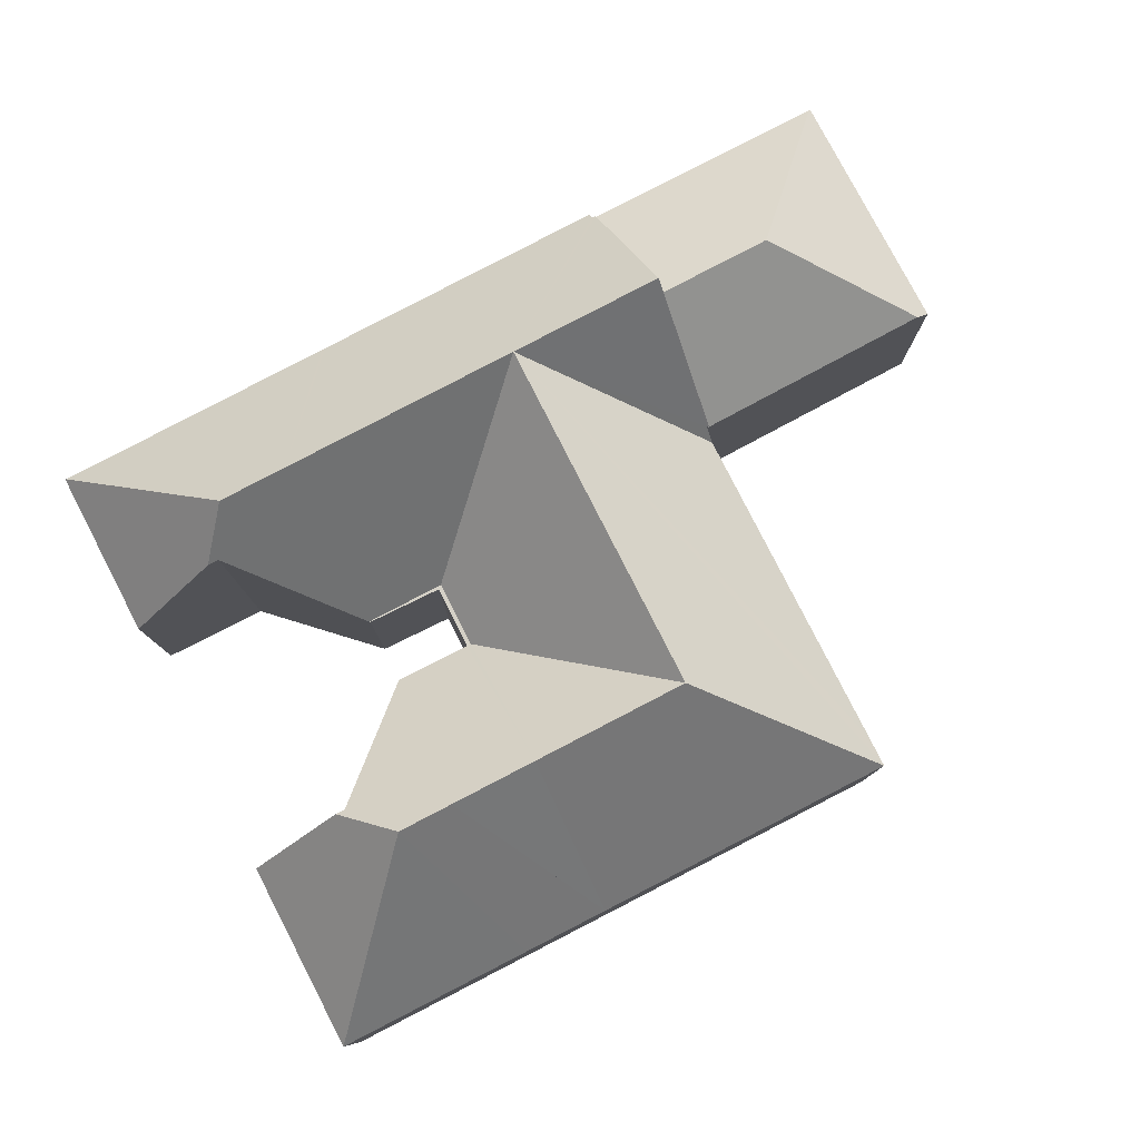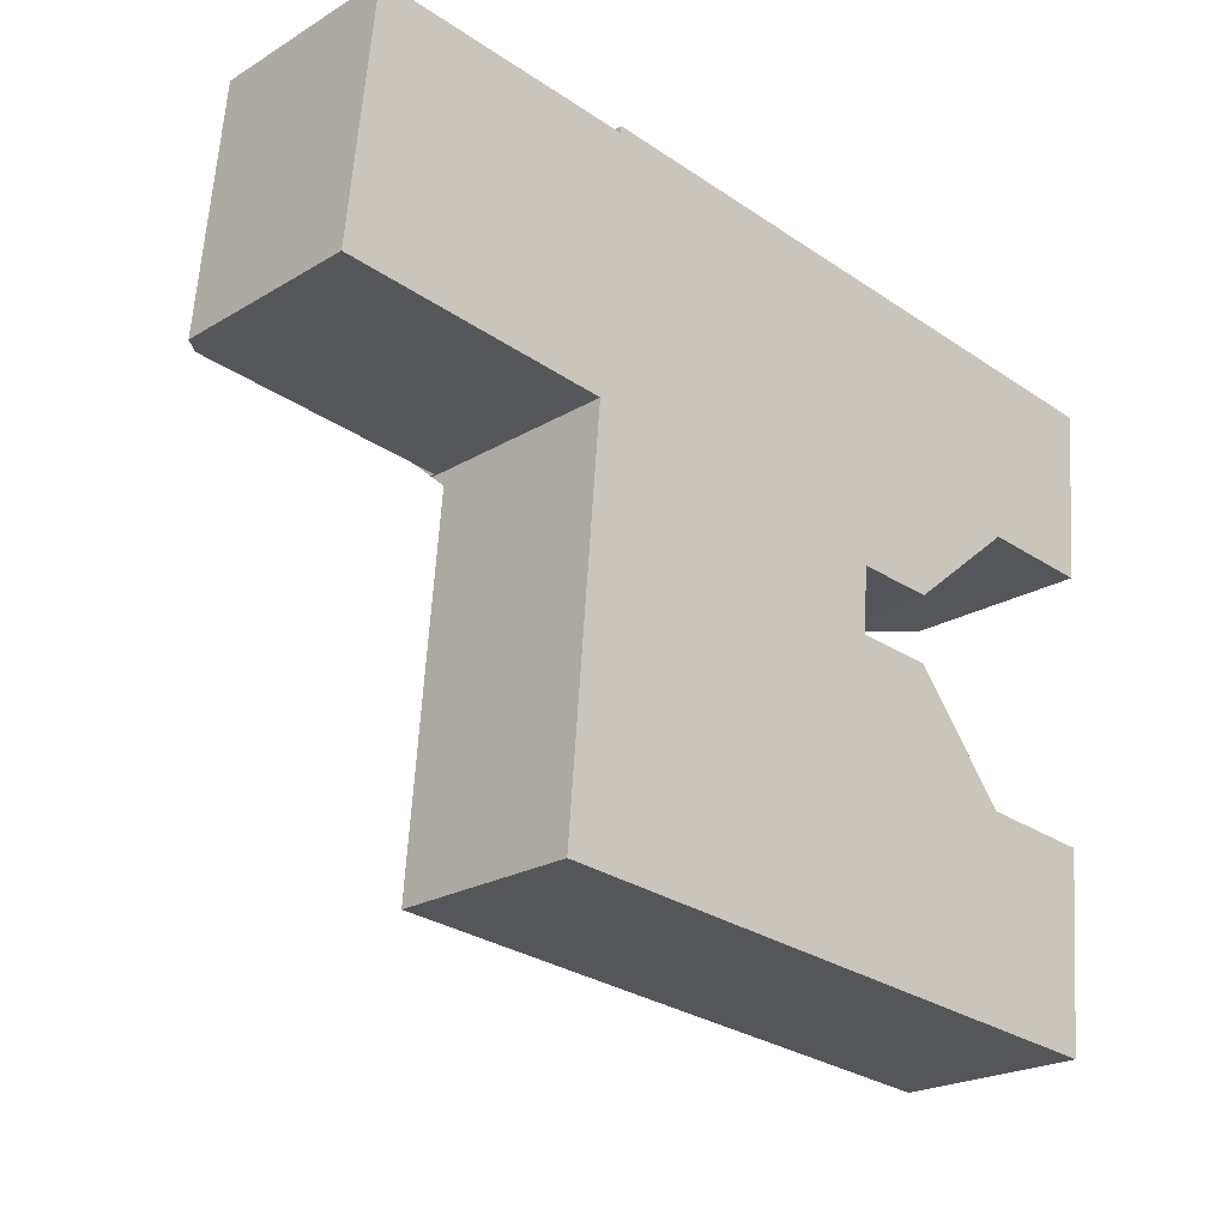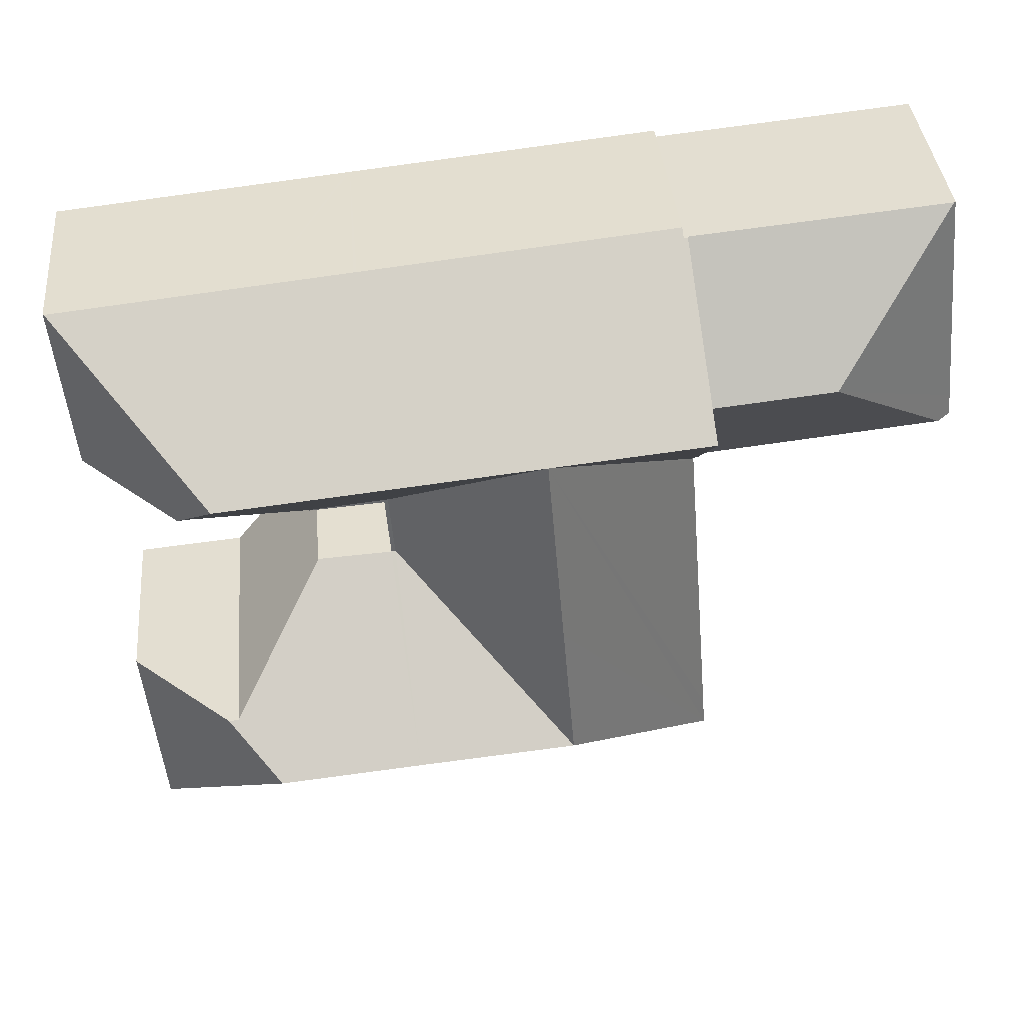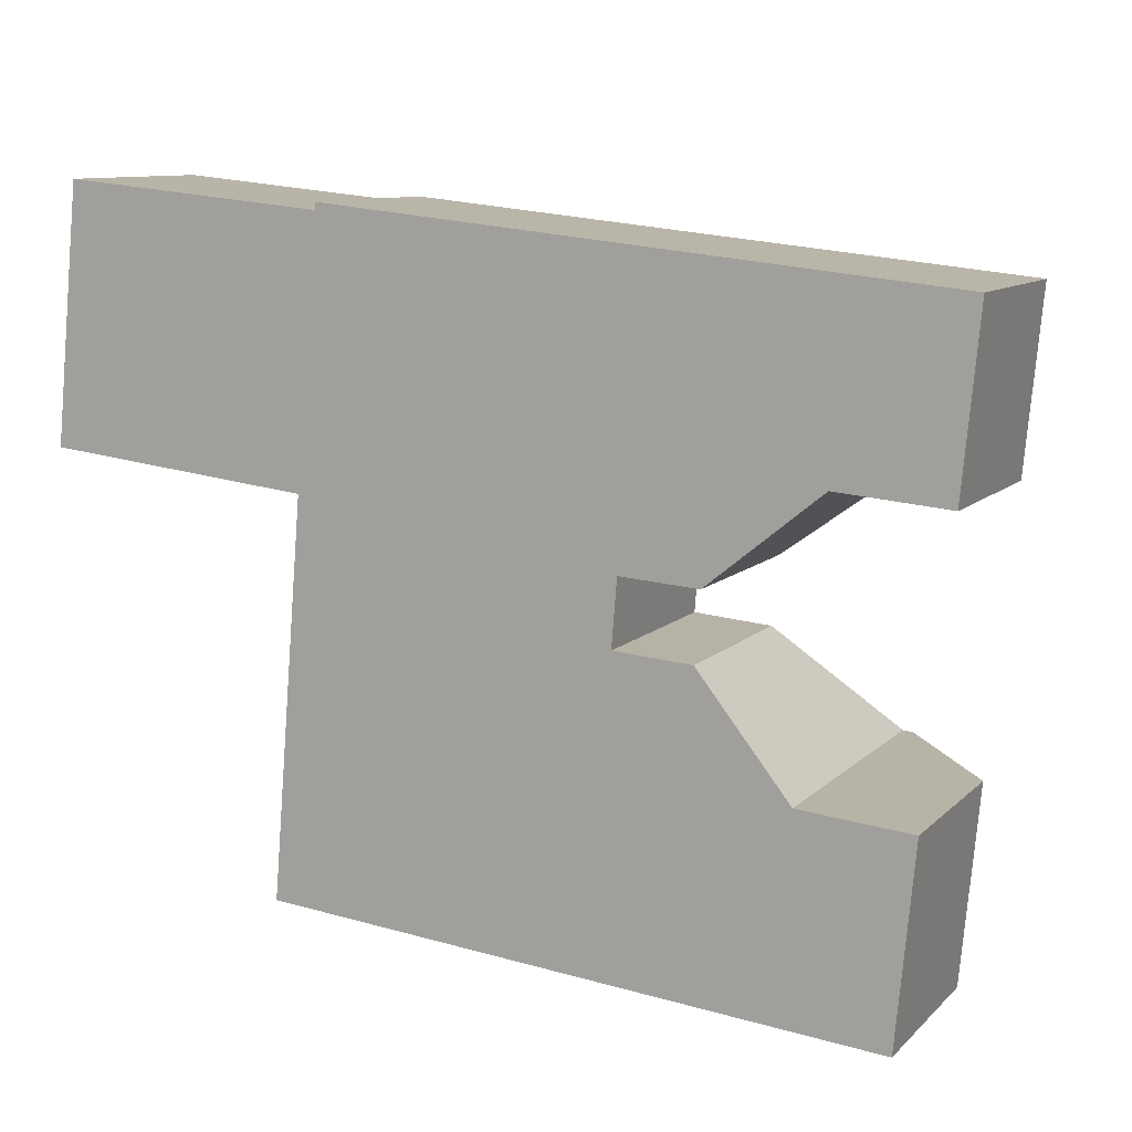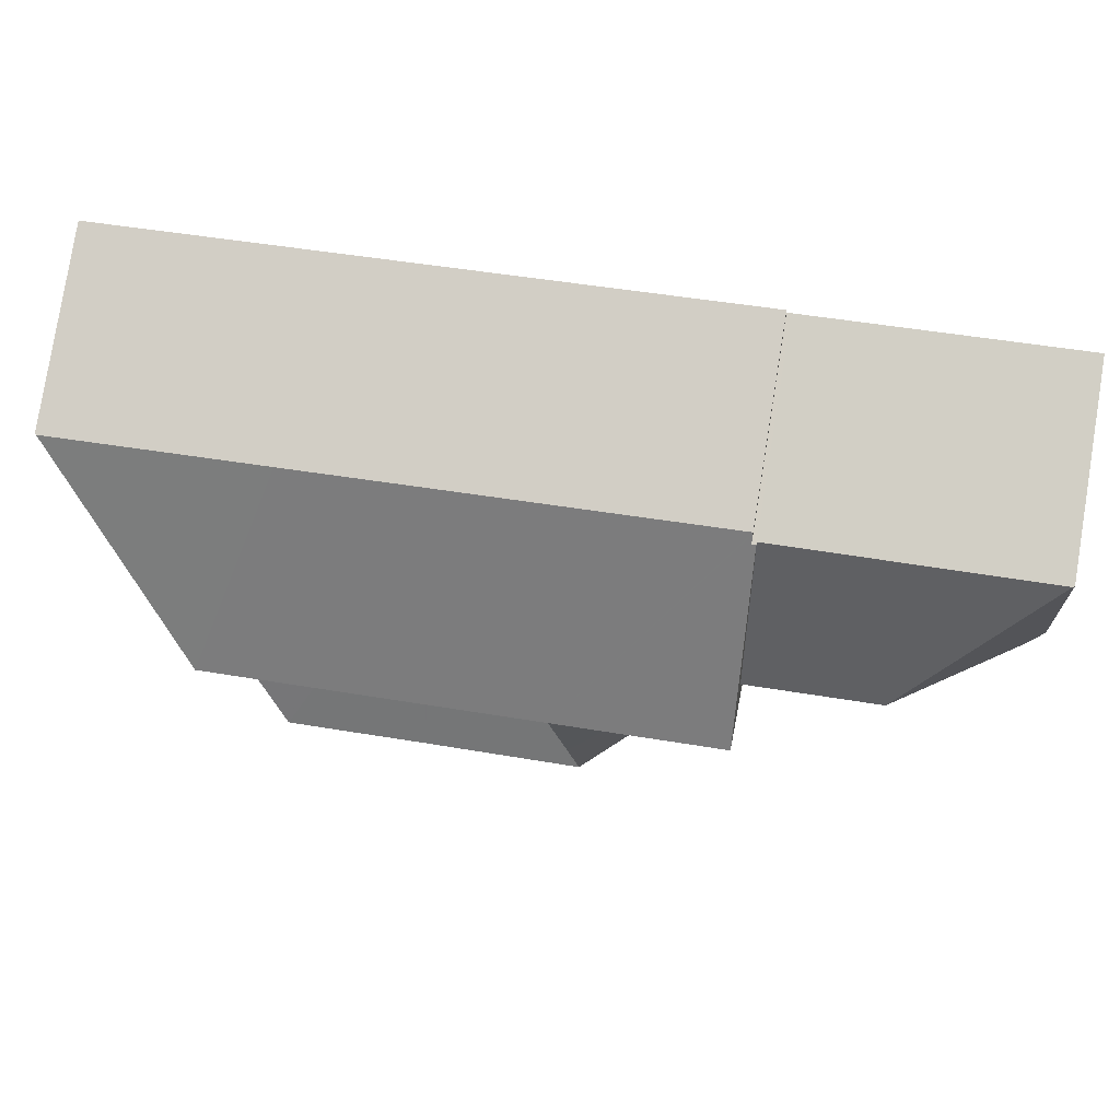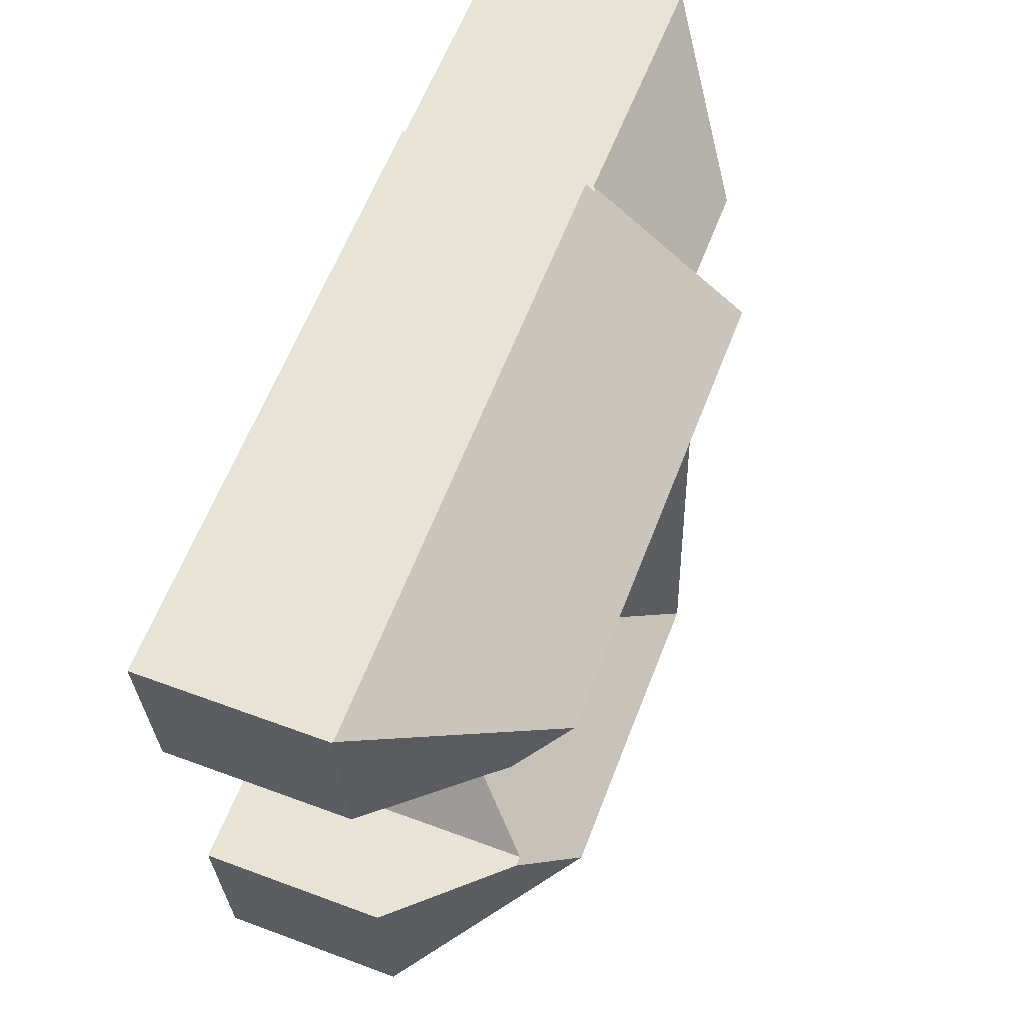
<metadata>
{"format":"obj","ext":"obj","renderer":"f3d","projection":"perspective","resolution":1024,"background":"white","views":[{"elev":79.6,"azim":157.9,"up":"+Y"},{"elev":-22.3,"azim":-43.9,"up":"+Z"},{"elev":38.4,"azim":174.8,"up":"+Z"},{"elev":10.2,"azim":25.5,"up":"+Z"},{"elev":79.9,"azim":-170.8,"up":"+Z"},{"elev":56.0,"azim":111.3,"up":"+Z"}]}
</metadata>
<code>
v  6.483 13.08 4.822
v  12.49 8.659 10.08
v  12 13.08 4.275
v  11.41 8.662 10.18
v  1.215 8.696 11.16
v  10.46 8.89 -1.118
v  11.54 8.884 -1.233
v  0.617 8.954 -0.066
v  0.103 8.497 1.008
v  0 8.483 5.194e-16
v  0.489 8.55 4.788
v  1.141 8.64 11.16
v  12.49 -6.171e-16 10.08
v  1.141 -6.835e-16 11.16
v  1.215 -6.831e-16 11.16
v  11.41 -6.234e-16 10.18
v  11.54 7.55e-17 -1.233
v  12 -2.618e-16 4.275
v  10.46 6.846e-17 -1.118
v  0.617 4.041e-18 -0.066
v  0 0 0
v  0.103 -6.172e-17 1.008
v  0.489 -2.932e-16 4.788
v  12.49 8.77 10.08
v  19.03 15.65 3.578
v  12 15.65 4.275
v  12.66 8.769 10.06
v  12.68 8.456 10.33
v  12.69 8.393 10.38
v  26.43 8.424 8.977
v  26.06 15.65 2.881
v  29.93 15.64 2.496
v  26.57 8.425 8.963
v  30.44 8.435 8.568
v  32.99 15.64 2.194
v  39.59 8.456 7.634
v  39.64 8.395 7.629
v  39.31 8.395 4.076
v  38.92 8.395 -0.1
v  34.58 13.56 0.267
v  25.54 8.275 -3.327
v  29.43 8.565 -3.465
v  29.17 8.276 -3.684
v  34.08 13.55 0.309
v  25.7 8.275 -3.481
v  29.12 8.275 -3.717
v  25.29 8.275 -6.353
v  25.47 8.271 -6.371
v  25.47 8.288 -6.387
v  24.73 15.63 -13.06
v  31.04 15.64 -13.65
v  32.91 13.32 -11.71
v  33.34 13.31 -11.75
v  29.14 8.557 -6.985
v  28.92 8.28 -6.71
v  28.87 8.213 -6.644
v  26.19 8.272 -6.441
v  28.6 15.64 -13.42
v  36.99 8.39 -20.8
v  37.8 8.385 -12.14
v  33.99 8.387 -20.54
v  28.05 8.39 -20.01
v  24.17 8.38 -19.67
v  17.69 15.66 -12.4
v  11.82 8.375 -18.57
v  10.2 8.372 -18.43
v  24.17 8.397 -19.67
v  21.21 15.65 -12.73
v  11.58 8.38 -1.956
v  11.59 8.379 -1.868
v  11.33 8.38 -4.982
v  10.32 8.38 -17.07
v  18.51 15.65 -2.637
v  18.26 15.65 -5.662
v  11.64 9.119 -1.244
v  11.54 9.12 -1.233
v  12.66 -6.161e-16 10.06
v  12.69 -6.355e-16 10.38
v  12.68 -6.323e-16 10.33
v  10.2 1.128e-15 -18.43
v  10.32 1.045e-15 -17.07
v  11.33 3.051e-16 -4.982
v  11.59 1.144e-16 -1.868
v  11.64 7.617e-17 -1.244
v  11.58 1.198e-16 -1.956
v  26.43 -5.497e-16 8.977
v  26.57 -5.488e-16 8.963
v  30.44 -5.246e-16 8.568
v  39.59 -4.674e-16 7.634
v  39.64 -4.671e-16 7.629
v  25.47 3.911e-16 -6.387
v  28.87 4.068e-16 -6.644
v  26.19 3.944e-16 -6.441
v  32.91 7.17e-16 -11.71
v  37.8 7.436e-16 -12.14
v  33.34 7.194e-16 -11.75
v  38.92 6.123e-18 -0.1
v  39.31 -2.496e-16 4.076
v  25.7 2.131e-16 -3.481
v  25.47 3.901e-16 -6.371
v  36.99 1.274e-15 -20.8
v  34.08 -1.892e-17 0.309
v  34.58 -1.635e-17 0.267
v  29.12 2.276e-16 -3.717
v  33.99 1.258e-15 -20.54
v  28.05 1.225e-15 -20.01
v  24.17 1.204e-15 -19.67
v  11.82 1.137e-15 -18.57
v  29.43 2.122e-16 -3.465
v  29.17 2.256e-16 -3.684
v  29.14 4.277e-16 -6.985
v  28.92 4.109e-16 -6.71
g defaultobject
f 1 2 3
f 2 1 4
f 4 1 5
f 6 3 7
f 3 6 1
f 1 6 8
f 9 8 10
f 8 9 1
f 1 9 11
f 1 11 12
f 1 12 5
f 12 4 5
f 4 12 2
f 2 12 13
f 13 12 14
f 13 14 15
f 13 15 16
f 2 7 3
f 7 2 13
f 7 13 17
f 17 13 18
f 17 6 7
f 6 17 8
f 8 17 19
f 8 19 20
f 8 20 10
f 10 20 21
f 21 9 10
f 9 21 11
f 11 21 12
f 12 21 22
f 12 22 23
f 12 23 14
f 20 22 21
f 22 20 19
f 22 19 23
f 23 19 14
f 14 19 17
f 14 17 18
f 14 18 15
f 15 18 16
f 16 18 13
f 24 25 26
f 25 24 27
f 25 27 28
f 25 28 29
f 25 29 30
f 25 30 31
f 31 30 32
f 32 30 33
f 32 33 34
f 32 34 35
f 35 34 36
f 35 36 37
f 38 35 37
f 35 38 39
f 35 39 40
f 41 42 43
f 42 41 44
f 44 41 25
f 44 25 32
f 44 32 35
f 32 25 31
f 35 40 44
f 45 43 46
f 45 41 43
f 41 45 47
f 47 45 48
f 49 47 48
f 47 49 50
f 51 52 53
f 52 51 54
f 54 51 55
f 55 51 56
f 56 51 57
f 57 51 58
f 57 58 49
f 49 58 50
f 59 53 60
f 53 59 51
f 61 51 59
f 51 61 62
f 51 62 58
f 58 62 63
f 64 65 66
f 65 64 67
f 67 64 68
f 67 68 50
f 67 50 58
f 25 69 70
f 69 25 71
f 71 25 72
f 72 25 66
f 66 25 73
f 66 73 74
f 66 74 64
f 26 75 76
f 75 25 70
f 25 75 26
f 50 64 47
f 64 50 68
f 47 25 41
f 25 47 74
f 74 47 64
f 25 74 73
f 63 67 58
f 76 24 26
f 24 76 17
f 24 17 13
f 13 17 18
f 77 28 27
f 28 77 29
f 29 77 78
f 78 77 79
f 80 72 66
f 72 80 71
f 71 80 81
f 71 81 82
f 71 82 69
f 69 82 70
f 70 82 75
f 75 82 83
f 75 83 84
f 83 82 85
f 13 27 24
f 27 13 77
f 78 30 29
f 30 78 86
f 30 86 33
f 33 86 34
f 34 86 87
f 34 87 36
f 36 87 88
f 36 88 89
f 36 89 37
f 37 89 90
f 91 57 49
f 57 91 56
f 56 91 92
f 92 91 93
f 94 53 52
f 53 94 60
f 60 94 95
f 95 94 96
f 90 38 37
f 38 90 39
f 39 90 97
f 97 90 98
f 99 48 45
f 48 91 49
f 91 48 99
f 91 99 100
f 60 101 59
f 101 60 95
f 39 44 40
f 44 39 102
f 102 39 97
f 102 97 103
f 104 45 46
f 45 104 99
f 101 61 59
f 61 101 62
f 62 101 105
f 62 105 106
f 62 106 67
f 67 106 65
f 65 106 107
f 65 107 108
f 65 108 66
f 66 108 80
f 75 17 76
f 17 75 84
f 102 42 44
f 42 102 43
f 43 102 46
f 46 102 109
f 46 109 104
f 104 109 110
f 54 94 52
f 94 54 55
f 94 55 56
f 94 56 111
f 111 56 112
f 112 56 92
f 108 81 80
f 81 108 82
f 82 108 107
f 82 107 106
f 82 106 85
f 85 106 83
f 83 106 84
f 84 106 105
f 84 18 17
f 18 84 105
f 18 105 101
f 18 101 91
f 18 91 13
f 13 91 100
f 13 100 99
f 13 99 77
f 77 99 79
f 79 99 78
f 78 99 86
f 86 99 104
f 86 104 109
f 86 109 102
f 86 102 103
f 86 103 87
f 87 103 88
f 88 103 97
f 88 97 89
f 89 97 98
f 89 98 90
f 101 94 91
f 94 101 96
f 96 101 95
f 91 94 93
f 94 92 93
f 92 94 111
f 92 111 112

</code>
